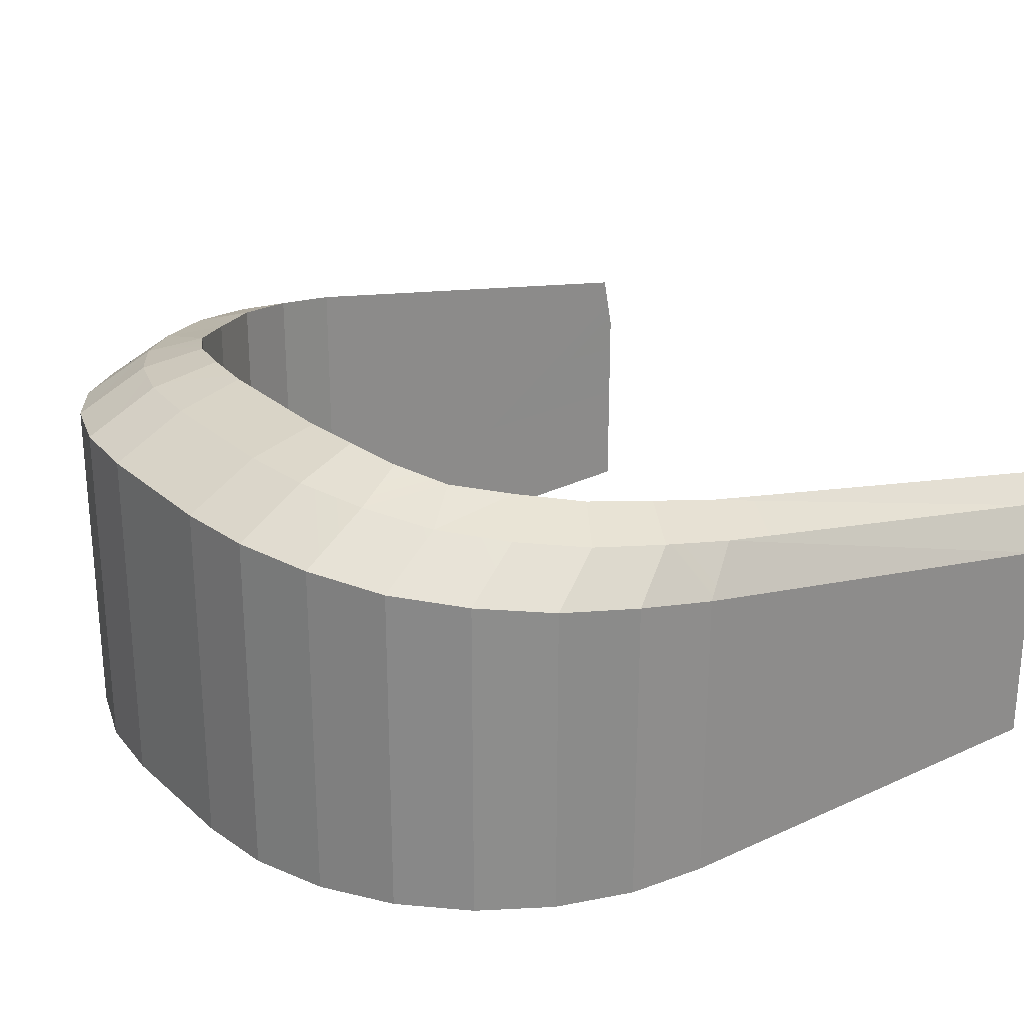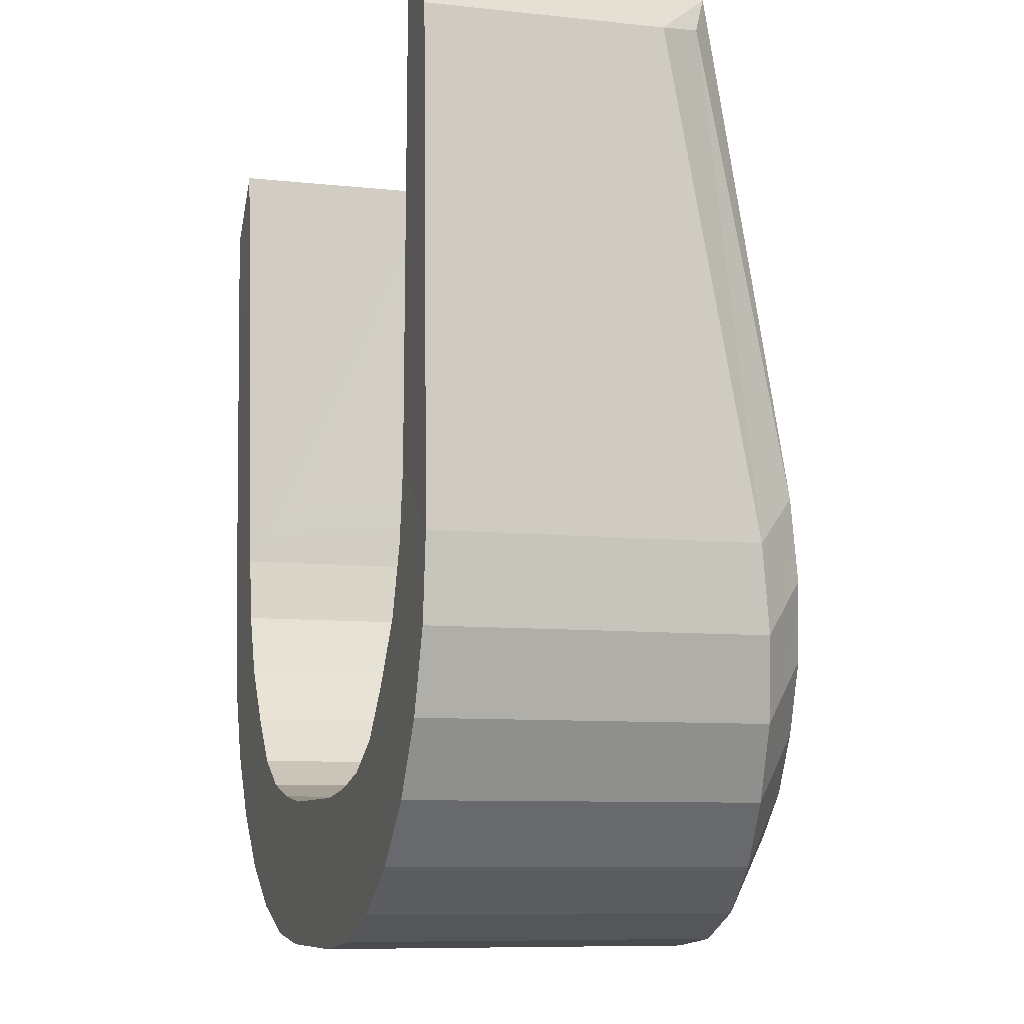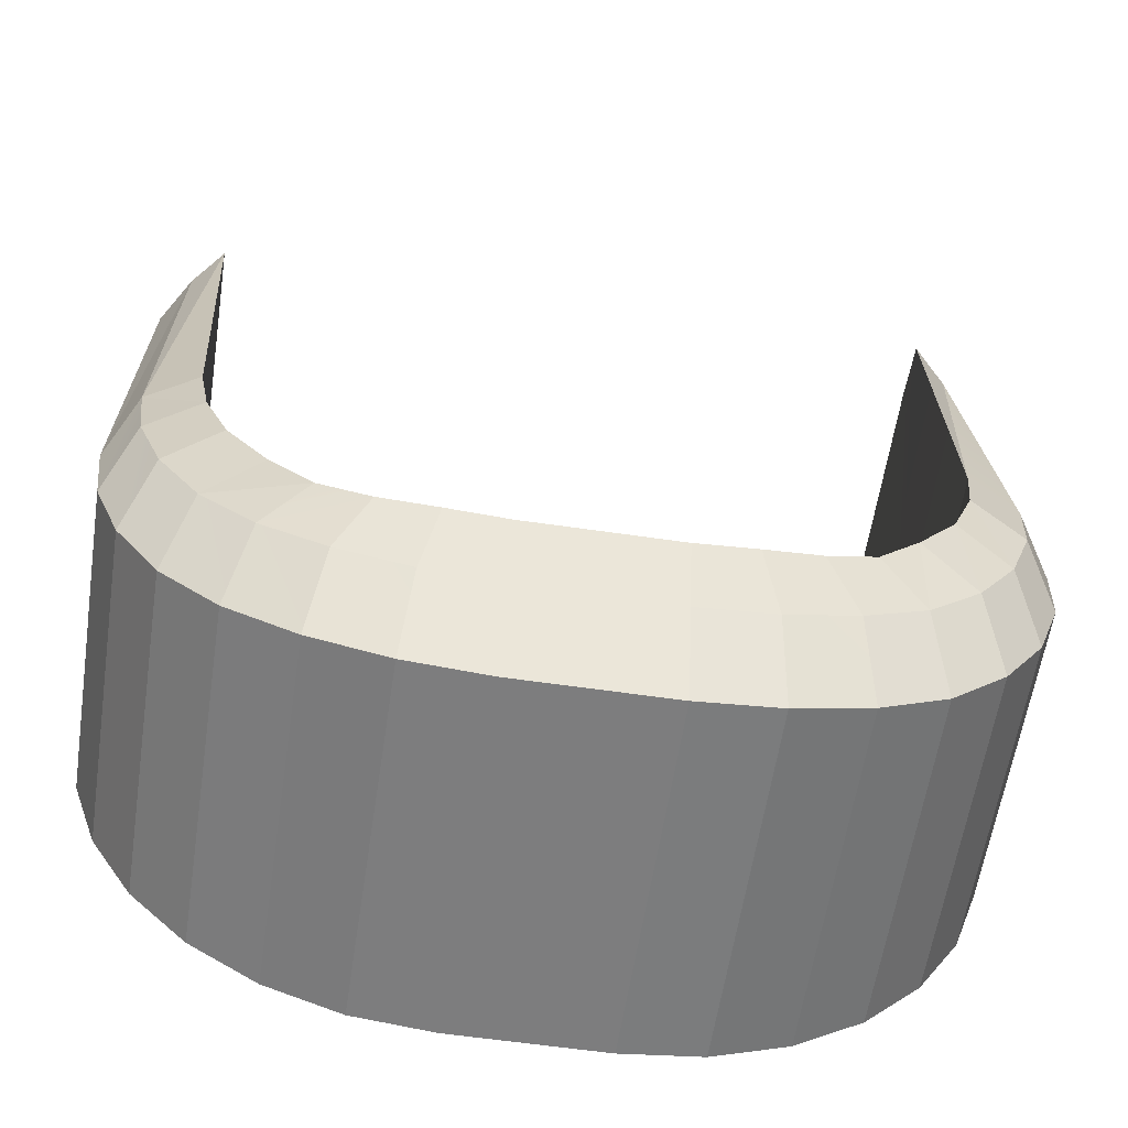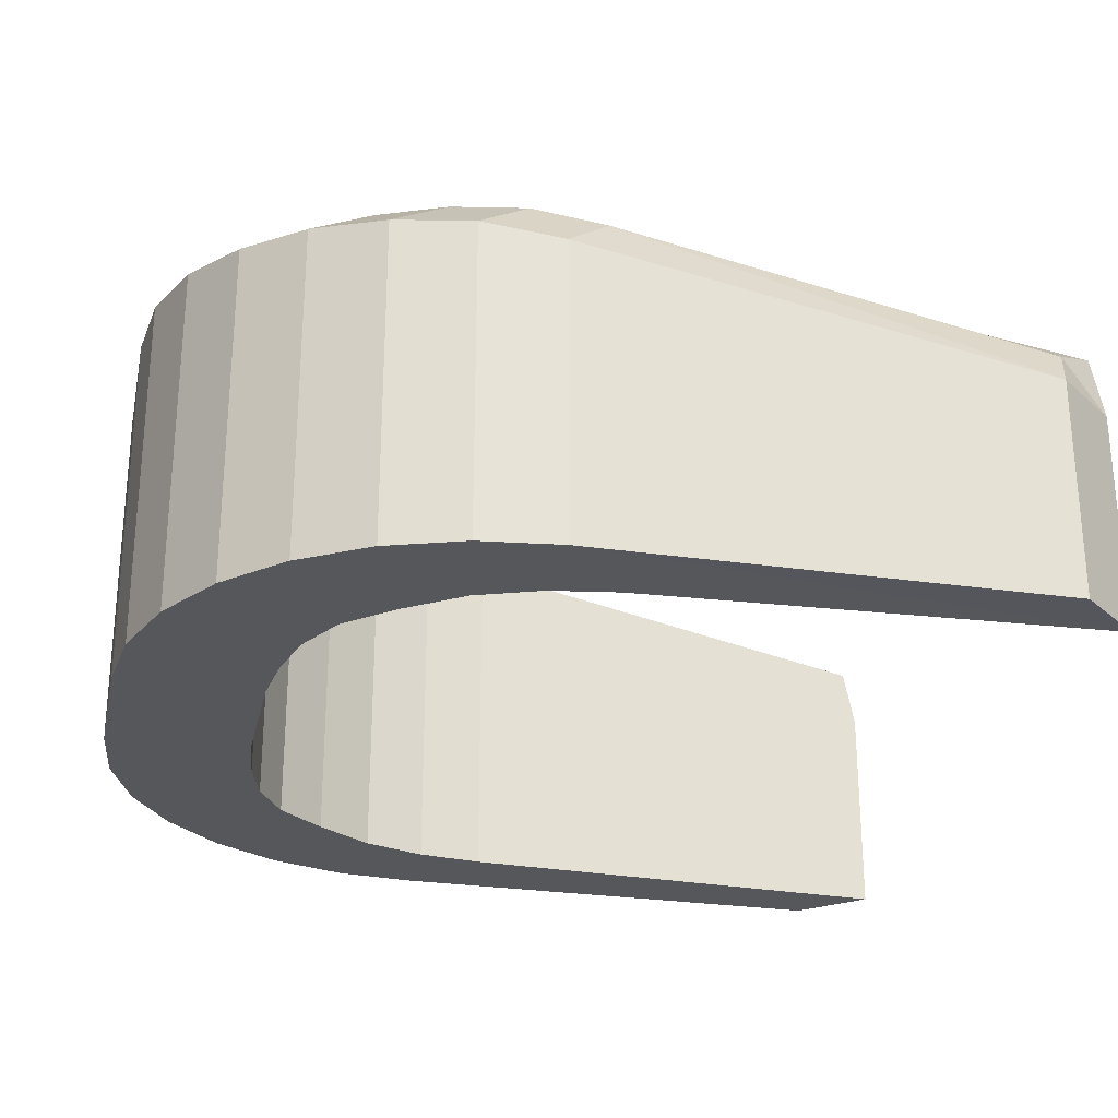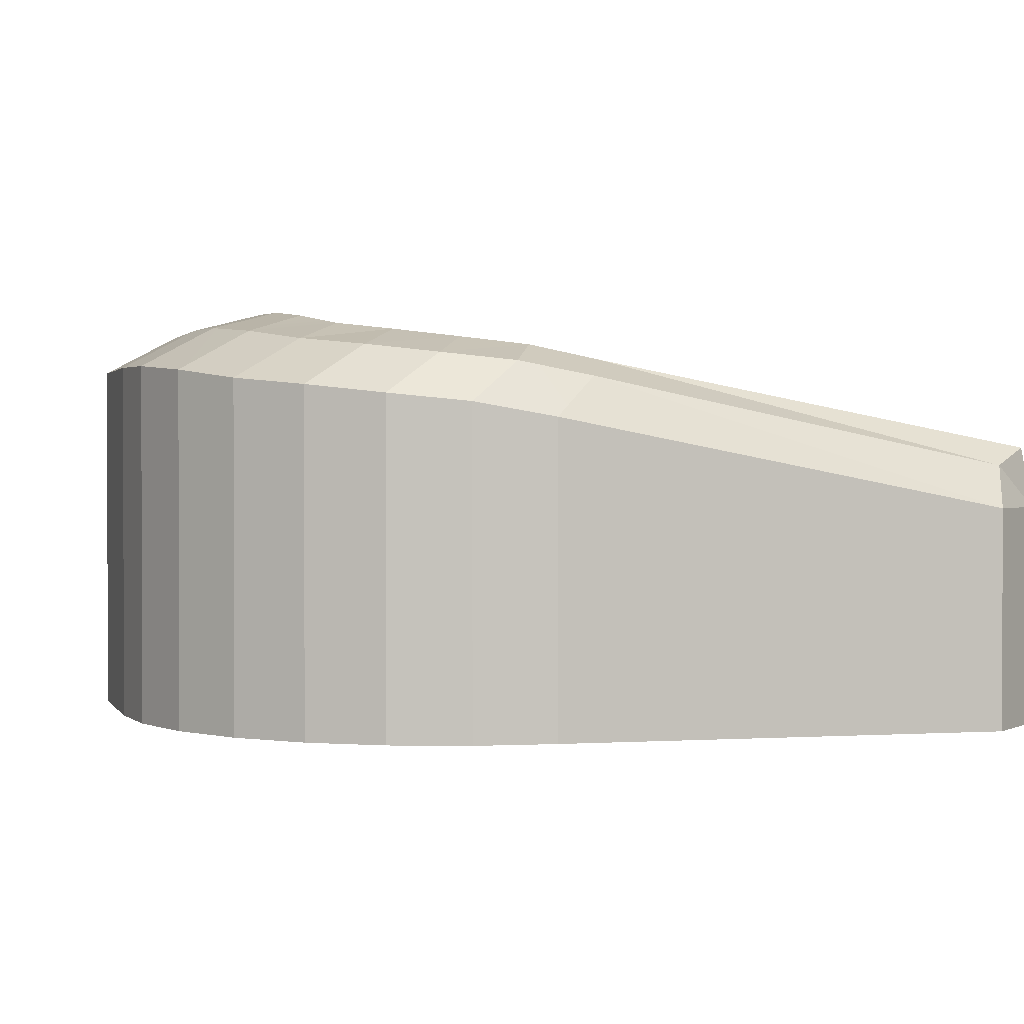
<metadata>
{"format":"obj","ext":"obj","renderer":"f3d","projection":"perspective","resolution":1024,"background":"white","views":[{"elev":25.9,"azim":-126.5,"up":"+Y"},{"elev":-8.2,"azim":73.0,"up":"+Z"},{"elev":-59.2,"azim":171.4,"up":"+Z"},{"elev":-26.7,"azim":-102.0,"up":"+Y"},{"elev":1.2,"azim":-106.5,"up":"+Y"}]}
</metadata>
<code>
g Arch
v 3.117 0.04523 -1.082
v 3.117 2.247 -1.082
v 3.053 2.321 -1.66
v 3.053 0.04523 -1.66
v 2.475 0.04523 -1.09
v 2.475 2.737 -1.09
v 2.55 2.663 -0.6122
v 2.549 0.04523 -0.6122
v 3.117 1.614 2.25
v 3.117 0.01829 2.25
v 2.713 0.01828 2.709
v 2.713 1.614 2.709
v 3.053 0.04523 -1.66
v 3.053 2.321 -1.66
v 2.863 2.389 -2.208
v 2.863 0.04523 -2.208
v 2.306 0.04523 -1.544
v 2.306 2.806 -1.544
v 2.475 2.737 -1.09
v 2.475 0.04523 -1.09
v 2.863 0.04523 -2.208
v 2.863 2.389 -2.208
v 2.558 2.447 -2.7
v 2.558 0.04523 -2.7
v 2.016 0.04523 -1.951
v 2.016 2.864 -1.951
v 2.306 2.806 -1.544
v 2.306 0.04523 -1.544
v 2.558 0.04523 -2.7
v 2.558 2.447 -2.7
v 2.152 2.522 -3.111
v 2.558 0.04523 -2.7
v 2.152 2.522 -3.111
v 2.152 0.04523 -3.111
v 1.716 0.04523 -2.292
v 1.716 2.938 -2.292
v 2.016 2.864 -1.951
v 2.016 0.04523 -1.951
v 2.152 0.04523 -3.111
v 2.152 2.522 -3.111
v 1.666 2.593 -3.42
v 2.152 0.04523 -3.111
v 1.666 2.593 -3.42
v 1.666 0.04523 -3.42
v 1.357 0.04523 -2.489
v 1.357 3.01 -2.489
v 1.716 2.938 -2.292
v 1.357 0.04523 -2.489
v 1.716 2.938 -2.292
v 1.716 0.04523 -2.292
v 1.666 0.04523 -3.42
v 1.666 2.593 -3.42
v 1.124 2.638 -3.612
v 1.124 0.04523 -3.612
v 0.9557 0.04523 -2.589
v 0.9558 3.054 -2.589
v 1.357 3.01 -2.489
v 1.357 0.04523 -2.489
v 1.124 0.04523 -3.612
v 1.124 2.638 -3.612
v 0.5533 2.647 -3.677
v 0.5533 0.04523 -3.677
v 0.5338 0.04523 -2.638
v 0.5338 3.064 -2.638
v 0.9558 3.054 -2.589
v 0.9557 0.04523 -2.589
v -0.5283 0.04526 -3.677
v -0.5283 2.647 -3.677
v -1.099 2.638 -3.612
v -1.099 0.04526 -3.612
v -0.9307 0.04526 -2.589
v -0.9307 3.054 -2.589
v -0.5088 3.064 -2.638
v -0.5088 0.04526 -2.638
v -1.099 0.04526 -3.612
v -1.099 2.638 -3.612
v -1.641 2.593 -3.42
v -1.641 0.04526 -3.42
v -1.332 0.04526 -2.489
v -1.332 3.01 -2.489
v -0.9307 3.054 -2.589
v -0.9307 0.04526 -2.589
v -1.641 0.04526 -3.42
v -1.641 2.593 -3.42
v -2.127 2.522 -3.111
v -2.127 0.04526 -3.111
v -1.691 0.04526 -2.292
v -1.691 2.938 -2.292
v -1.332 3.01 -2.489
v -1.691 0.04526 -2.292
v -1.332 3.01 -2.489
v -1.332 0.04526 -2.489
v -2.127 0.04526 -3.111
v -2.127 2.522 -3.111
v -2.533 2.468 -2.7
v -2.533 0.04526 -2.7
v -1.991 0.04526 -1.951
v -1.991 2.885 -1.951
v -1.691 2.938 -2.292
v -1.691 0.04526 -2.292
v -2.533 0.04526 -2.7
v -2.533 2.468 -2.7
v -2.838 2.406 -2.208
v -2.838 0.04526 -2.208
v -2.281 0.04526 -1.544
v -2.281 2.822 -1.544
v -1.991 2.885 -1.951
v -1.991 0.04526 -1.951
v -2.838 0.04526 -2.208
v -2.838 2.406 -2.208
v -3.028 2.348 -1.659
v -3.028 0.04526 -1.659
v -2.45 0.04526 -1.09
v -2.45 2.765 -1.09
v -2.281 2.822 -1.544
v -2.281 0.04526 -1.544
v -3.028 0.04526 -1.659
v -3.028 2.348 -1.659
v -3.092 2.247 -1.082
v -3.092 0.04526 -1.082
v -2.525 0.04526 -0.6122
v -2.525 2.663 -0.6122
v -2.45 2.765 -1.09
v -2.45 0.04526 -1.09
v -2.688 1.614 2.709
v -2.688 0.01832 2.709
v -3.092 0.01832 2.25
v -3.092 1.614 2.25
v 2.549 0.04523 -0.6122
v 3.117 0.04523 -1.082
v 3.053 0.04523 -1.66
v 2.475 0.04523 -1.09
v 2.863 0.04523 -2.208
v 2.306 0.04523 -1.544
v 2.306 0.04523 -1.544
v 2.558 0.04523 -2.7
v 2.016 0.04523 -1.951
v 2.152 0.04523 -3.111
v 1.716 0.04523 -2.292
v 2.475 2.737 -1.09
v 2.855 2.607 -1.284
v 2.914 2.533 -0.76
v 2.475 2.737 -1.09
v 2.914 2.533 -0.76
v 2.55 2.663 -0.6122
v 2.306 2.806 -1.544
v 2.681 2.676 -1.786
v 2.855 2.607 -1.284
v 2.475 2.737 -1.09
v 2.016 2.864 -1.951
v 2.394 2.734 -2.244
v 2.681 2.676 -1.786
v 2.306 2.806 -1.544
v 2.016 0.04523 -1.951
v 2.558 0.04523 -2.7
v 2.152 0.04523 -3.111
v 1.716 2.938 -2.292
v 2.018 2.808 -2.621
v 2.394 2.734 -2.244
v 1.716 2.938 -2.292
v 2.394 2.734 -2.244
v 2.016 2.864 -1.951
v 1.716 0.04523 -2.292
v 2.152 0.04523 -3.111
v 1.666 0.04523 -3.42
v 1.357 0.04523 -2.489
v 1.357 3.01 -2.489
v 1.57 2.88 -2.902
v 2.018 2.808 -2.621
v 1.716 2.938 -2.292
v 1.357 0.04523 -2.489
v 1.666 0.04523 -3.42
v 1.124 0.04523 -3.612
v 1.357 0.04523 -2.489
v 1.124 0.04523 -3.612
v 0.9557 0.04523 -2.589
v 0.9558 3.054 -2.589
v 1.067 2.924 -3.079
v 1.57 2.88 -2.902
v 1.357 3.01 -2.489
v 0.9557 0.04523 -2.589
v 1.124 0.04523 -3.612
v 0.5533 0.04523 -3.677
v 0.5338 0.04523 -2.638
v 0.5338 3.064 -2.638
v 0.5338 2.934 -3.14
v 1.067 2.924 -3.079
v 0.9558 3.054 -2.589
v -0.5088 0.04526 -2.638
v -0.5283 0.04526 -3.677
v -1.099 0.04526 -3.612
v -0.9307 0.04526 -2.589
v -0.9307 3.054 -2.589
v -1.042 2.924 -3.079
v -0.5088 2.934 -3.14
v -0.5088 3.064 -2.638
v -0.9307 0.04526 -2.589
v -1.099 0.04526 -3.612
v -1.641 0.04526 -3.42
v -1.332 0.04526 -2.489
v -1.332 3.01 -2.489
v -1.545 2.88 -2.902
v -1.042 2.924 -3.079
v -0.9307 3.054 -2.589
v -1.332 0.04526 -2.489
v -1.641 0.04526 -3.42
v -2.127 0.04526 -3.111
v -1.691 0.04526 -2.292
v -1.691 2.938 -2.292
v -1.993 2.808 -2.621
v -1.545 2.88 -2.902
v -1.332 3.01 -2.489
v -1.691 0.04526 -2.292
v -2.127 0.04526 -3.111
v -2.533 0.04526 -2.7
v -1.991 0.04526 -1.951
v -2.838 0.04526 -2.208
v -2.281 0.04526 -1.544
v -3.028 0.04526 -1.659
v -2.45 0.04526 -1.09
v -3.092 0.04526 -1.082
v -2.525 0.04526 -0.6122
v -1.991 2.885 -1.951
v -2.369 2.755 -2.244
v -1.993 2.808 -2.621
v -1.991 2.885 -1.951
v -1.993 2.808 -2.621
v -1.691 2.938 -2.292
v -2.281 2.822 -1.544
v -2.656 2.693 -1.786
v -2.369 2.755 -2.244
v -2.281 2.822 -1.544
v -2.369 2.755 -2.244
v -1.991 2.885 -1.951
v -2.45 2.765 -1.09
v -2.83 2.635 -1.284
v -2.656 2.693 -1.786
v -2.45 2.765 -1.09
v -2.656 2.693 -1.786
v -2.281 2.822 -1.544
v -2.525 2.663 -0.6122
v -2.888 2.533 -0.76
v -2.83 2.635 -1.284
v -2.888 1.92 2.331
v -2.525 2.663 -0.6122
v -2.83 2.635 -1.284
v -2.45 2.765 -1.09
v 3.117 0.01829 2.25
v 3.117 0.04523 -1.082
v 2.549 0.04523 -0.6122
v 3.117 0.01829 2.25
v 2.549 0.04523 -0.6122
v 2.713 0.01828 2.709
v 3.117 1.614 2.25
v 3.117 2.247 -1.082
v 3.117 0.04523 -1.082
v 3.117 0.01829 2.25
v 2.708 2.05 2.623
v 2.55 2.663 -0.6122
v 2.914 2.533 -0.76
v 2.708 2.05 2.623
v 2.914 2.533 -0.76
v 2.914 1.92 2.331
v -2.688 0.01832 2.709
v -2.525 0.04526 -0.6122
v -3.092 0.04526 -1.082
v -2.688 0.01832 2.709
v -3.092 0.04526 -1.082
v -3.092 0.01832 2.25
v -3.092 0.01832 2.25
v -3.092 0.04526 -1.082
v -3.092 2.247 -1.082
v -3.092 1.614 2.25
v -2.888 1.92 2.331
v -2.525 2.663 -0.6122
v -2.683 2.05 2.623
v 2.152 2.522 -3.111
v 2.018 2.808 -2.621
v 1.666 2.593 -3.42
v 1.57 2.88 -2.902
v 1.124 2.638 -3.612
v 1.067 2.924 -3.079
v 0.5533 2.647 -3.677
v 0.5338 2.934 -3.14
v 1.666 2.593 -3.42
v 1.57 2.88 -2.902
v 1.124 2.638 -3.612
v 1.067 2.924 -3.079
v 2.558 2.447 -2.7
v 2.394 2.734 -2.244
v 2.152 2.522 -3.111
v 2.018 2.808 -2.621
v 2.863 2.389 -2.208
v 2.681 2.676 -1.786
v 2.558 2.447 -2.7
v 2.394 2.734 -2.244
v 3.053 2.321 -1.66
v 2.855 2.607 -1.284
v 2.863 2.389 -2.208
v 2.681 2.676 -1.786
v 3.117 2.247 -1.082
v 2.914 2.533 -0.76
v 3.053 2.321 -1.66
v 2.855 2.607 -1.284
v 3.117 1.614 2.25
v 2.914 1.92 2.331
v 3.117 2.247 -1.082
v 3.117 2.247 -1.082
v 2.914 1.92 2.331
v 2.914 2.533 -0.76
v 2.713 1.614 2.709
v 2.708 2.05 2.623
v 3.117 1.614 2.25
v 3.117 1.614 2.25
v 2.708 2.05 2.623
v 2.914 1.92 2.331
v -0.5283 2.647 -3.677
v -0.5088 2.934 -3.14
v -1.099 2.638 -3.612
v -1.042 2.924 -3.079
v -1.099 2.638 -3.612
v -1.042 2.924 -3.079
v -1.641 2.593 -3.42
v -1.545 2.88 -2.902
v -1.641 2.593 -3.42
v -1.545 2.88 -2.902
v -2.127 2.522 -3.111
v -1.993 2.808 -2.621
v -2.127 2.522 -3.111
v -1.993 2.808 -2.621
v -2.533 2.468 -2.7
v -2.369 2.755 -2.244
v -2.533 2.468 -2.7
v -2.369 2.755 -2.244
v -2.838 2.406 -2.208
v -2.656 2.693 -1.786
v -2.838 2.406 -2.208
v -2.656 2.693 -1.786
v -3.028 2.348 -1.659
v -2.83 2.635 -1.284
v -3.028 2.348 -1.659
v -2.83 2.635 -1.284
v -3.092 2.247 -1.082
v -2.888 2.533 -0.76
v -3.092 2.247 -1.082
v -2.888 2.533 -0.76
v -3.092 1.614 2.25
v -3.092 1.614 2.25
v -2.888 2.533 -0.76
v -2.888 1.92 2.331
v -3.092 1.614 2.25
v -2.888 1.92 2.331
v -2.688 1.614 2.709
v -2.688 1.614 2.709
v -2.888 1.92 2.331
v -2.683 2.05 2.623
v 2.549 0.04523 -0.6122
v 2.55 2.663 -0.6122
v 2.708 2.05 2.623
v 2.713 1.614 2.709
v 2.713 0.01828 2.709
v -2.525 0.04526 -0.6122
v -2.688 0.01832 2.709
v -2.688 1.614 2.709
v -2.683 2.05 2.623
v -2.525 2.663 -0.6122
v 0.5533 0.04523 -3.677
v -0.5283 0.04526 -3.677
v -0.5088 0.04526 -2.638
v 0.5338 0.04523 -2.638
v 0.5533 2.647 -3.677
v -0.5283 2.647 -3.677
v -0.5283 0.04526 -3.677
v 0.5533 0.04523 -3.677
v 0.5338 3.064 -2.638
v -0.5088 3.064 -2.638
v -0.5088 2.934 -3.14
v 0.5338 2.934 -3.14
v 0.5338 0.04523 -2.638
v -0.5088 0.04526 -2.638
v -0.5088 3.064 -2.638
v 0.5338 3.064 -2.638
v 0.5338 2.934 -3.14
v -0.5088 2.934 -3.14
v -0.5283 2.647 -3.677
v 0.5533 2.647 -3.677
g Arch_0
f 3 2 1
f 4 3 1
f 7 6 5
f 8 7 5
f 11 10 9
f 12 11 9
f 15 14 13
f 16 15 13
f 19 18 17
f 20 19 17
f 23 22 21
f 24 23 21
f 27 26 25
f 28 27 25
f 31 30 29
f 34 33 32
f 37 36 35
f 38 37 35
f 41 40 39
f 44 43 42
f 47 46 45
f 50 49 48
f 53 52 51
f 54 53 51
f 57 56 55
f 58 57 55
f 61 60 59
f 62 61 59
f 65 64 63
f 66 65 63
f 69 68 67
f 70 69 67
f 73 72 71
f 74 73 71
f 77 76 75
f 78 77 75
f 81 80 79
f 82 81 79
f 85 84 83
f 86 85 83
f 89 88 87
f 92 91 90
f 95 94 93
f 96 95 93
f 99 98 97
f 100 99 97
f 103 102 101
f 104 103 101
f 107 106 105
f 108 107 105
f 111 110 109
f 112 111 109
f 115 114 113
f 116 115 113
f 119 118 117
f 120 119 117
f 123 122 121
f 124 123 121
f 127 126 125
f 128 127 125
f 131 130 129
f 132 131 129
f 133 131 132
f 134 133 132
f 136 133 135
f 137 136 135
f 139 138 137
f 142 141 140
f 145 144 143
f 148 147 146
f 149 148 146
f 152 151 150
f 153 152 150
f 156 155 154
f 159 158 157
f 162 161 160
f 165 164 163
f 166 165 163
f 169 168 167
f 170 169 167
f 173 172 171
f 176 175 174
f 179 178 177
f 180 179 177
f 183 182 181
f 184 183 181
f 187 186 185
f 188 187 185
f 191 190 189
f 192 191 189
f 195 194 193
f 196 195 193
f 199 198 197
f 200 199 197
f 203 202 201
f 204 203 201
f 207 206 205
f 208 207 205
f 211 210 209
f 212 211 209
f 215 214 213
f 216 215 213
f 217 215 216
f 218 217 216
f 219 217 218
f 220 219 218
f 221 219 220
f 222 221 220
f 225 224 223
f 228 227 226
f 231 230 229
f 234 233 232
f 237 236 235
f 240 239 238
f 243 242 241
f 241 242 244
f 247 246 245
f 250 249 248
f 253 252 251
f 256 255 254
f 257 256 254
f 260 259 258
f 263 262 261
f 266 265 264
f 269 268 267
f 272 271 270
f 273 272 270
f 276 275 274
f 279 278 277
f 280 278 279
f 283 282 281
f 284 282 283
f 287 286 285
f 288 286 287
f 291 290 289
f 292 290 291
f 295 294 293
f 296 294 295
f 299 298 297
f 300 298 299
f 303 302 301
f 304 302 303
f 307 306 305
f 310 309 308
f 313 312 311
f 316 315 314
f 319 318 317
f 320 318 319
f 323 322 321
f 324 322 323
f 327 326 325
f 328 326 327
f 331 330 329
f 332 330 331
f 335 334 333
f 336 334 335
f 339 338 337
f 340 338 339
f 343 342 341
f 344 342 343
f 347 346 345
f 350 349 348
f 353 352 351
f 356 355 354
f 359 358 357
f 360 359 357
f 360 357 361
f 364 363 362
f 364 362 365
f 365 362 366
f 369 368 367
f 370 369 367
f 373 372 371
f 374 373 371
f 377 376 375
f 378 377 375
f 381 380 379
f 382 381 379
f 385 384 383
f 386 385 383

</code>
